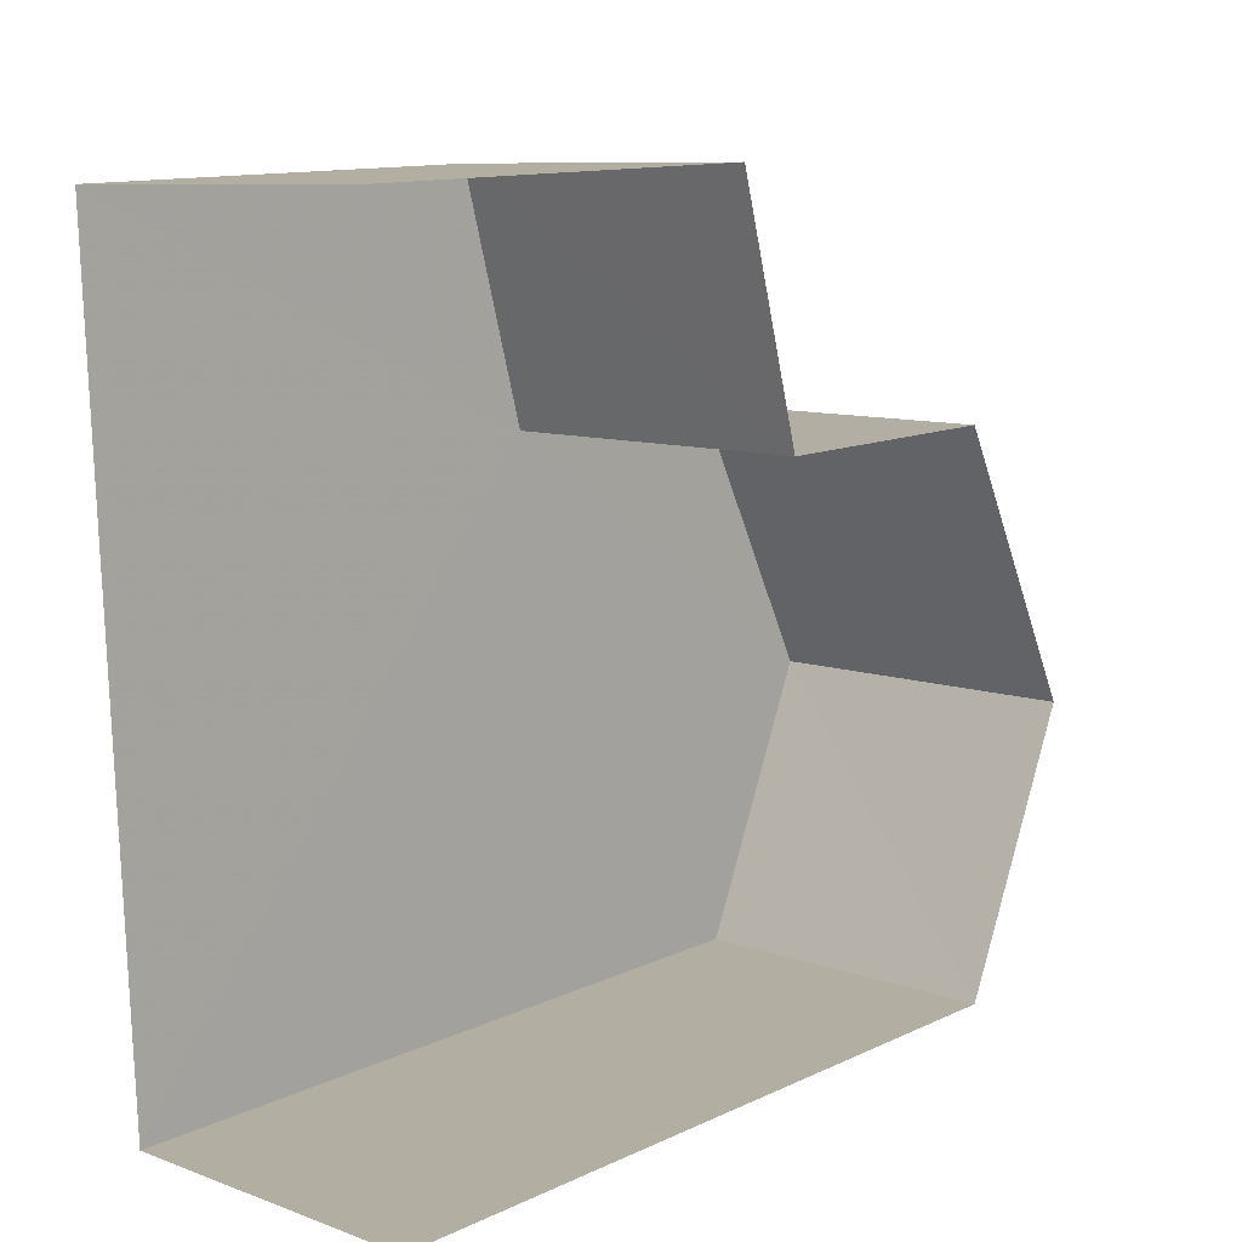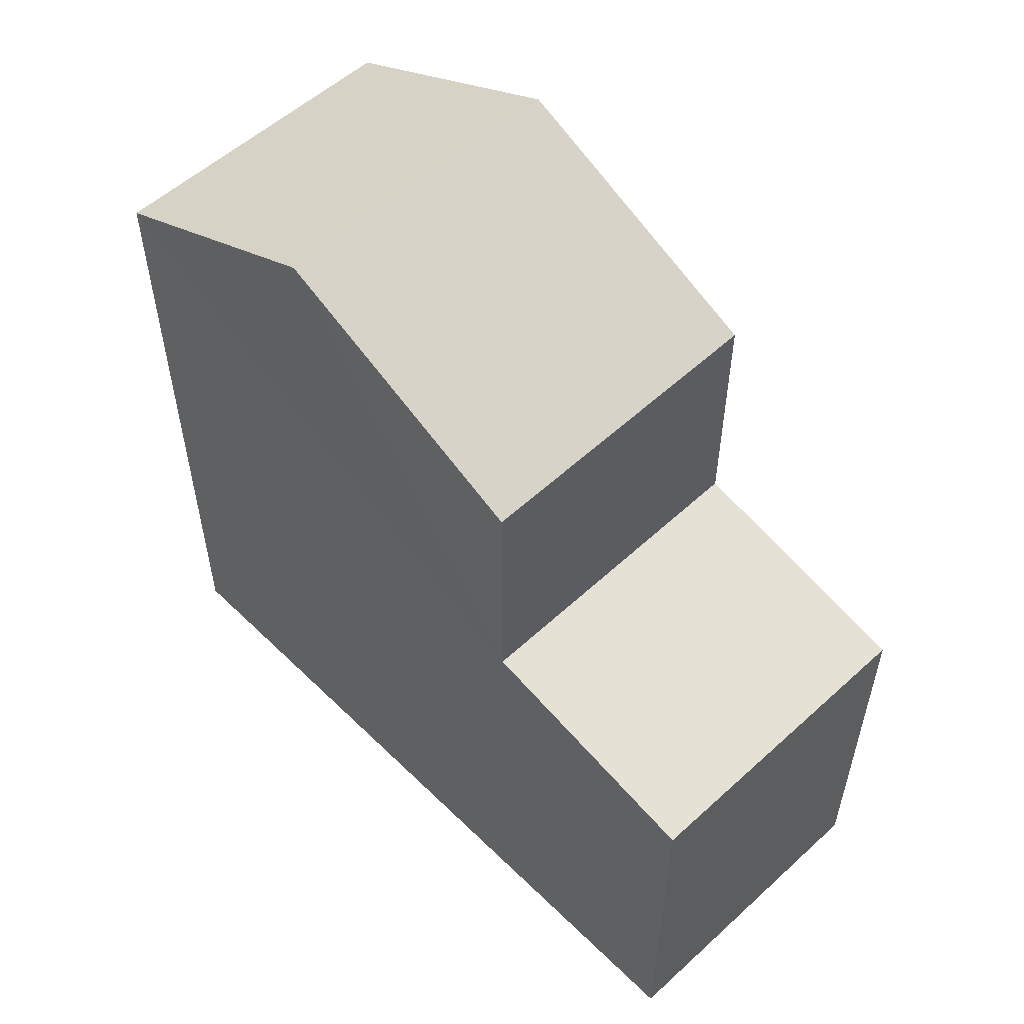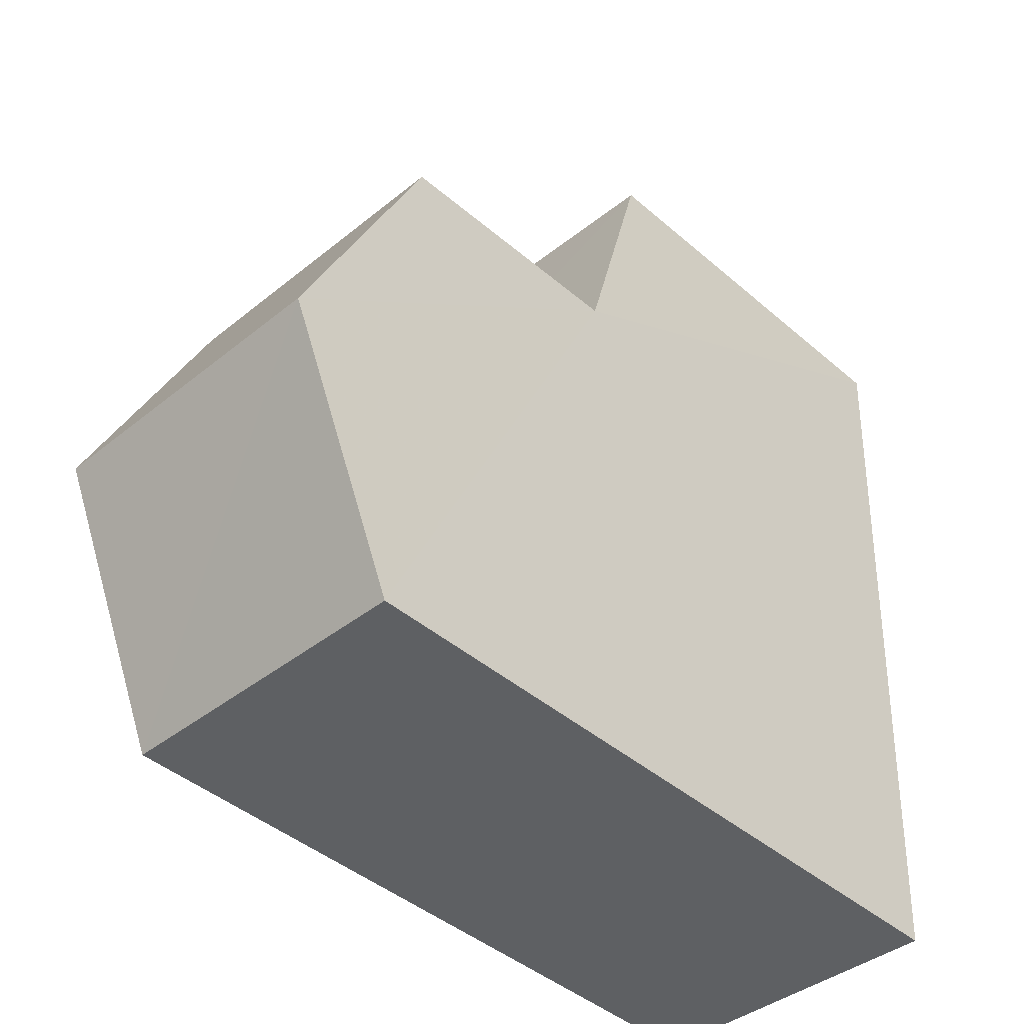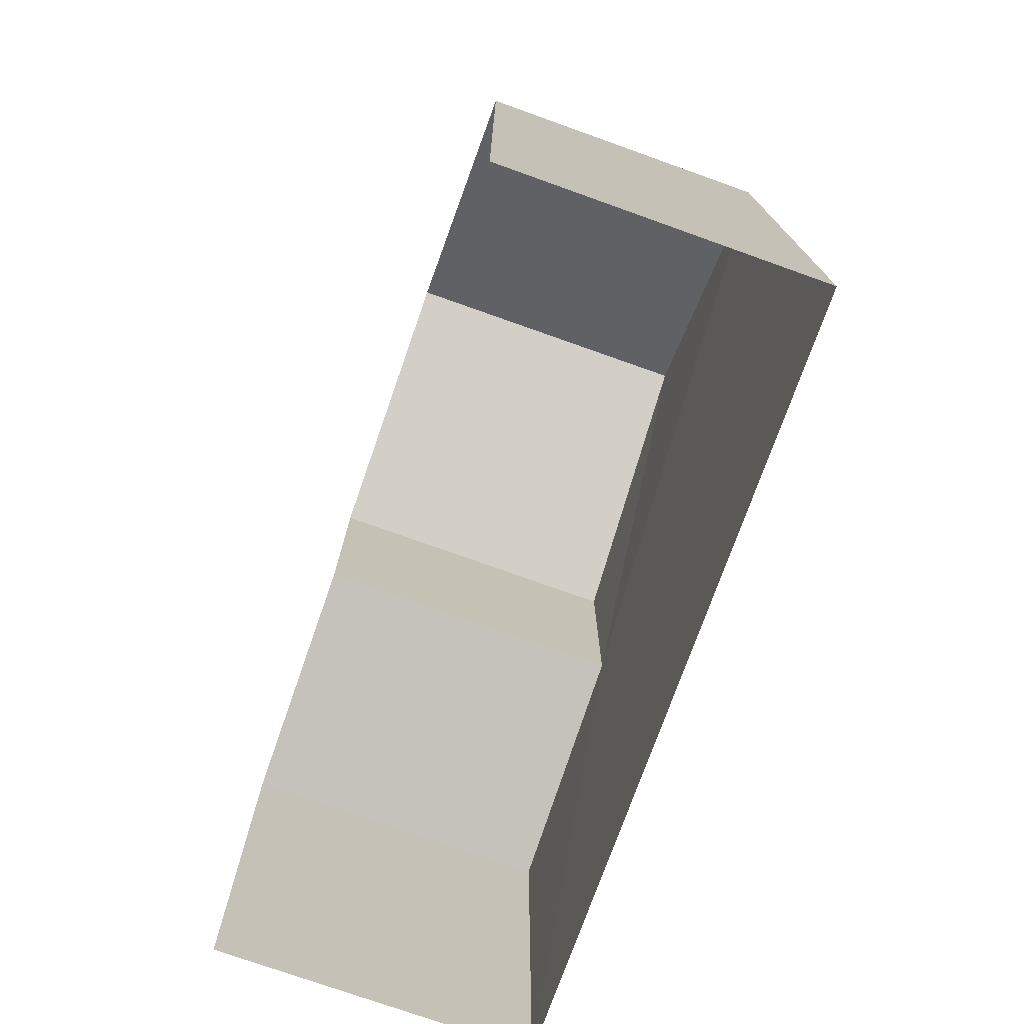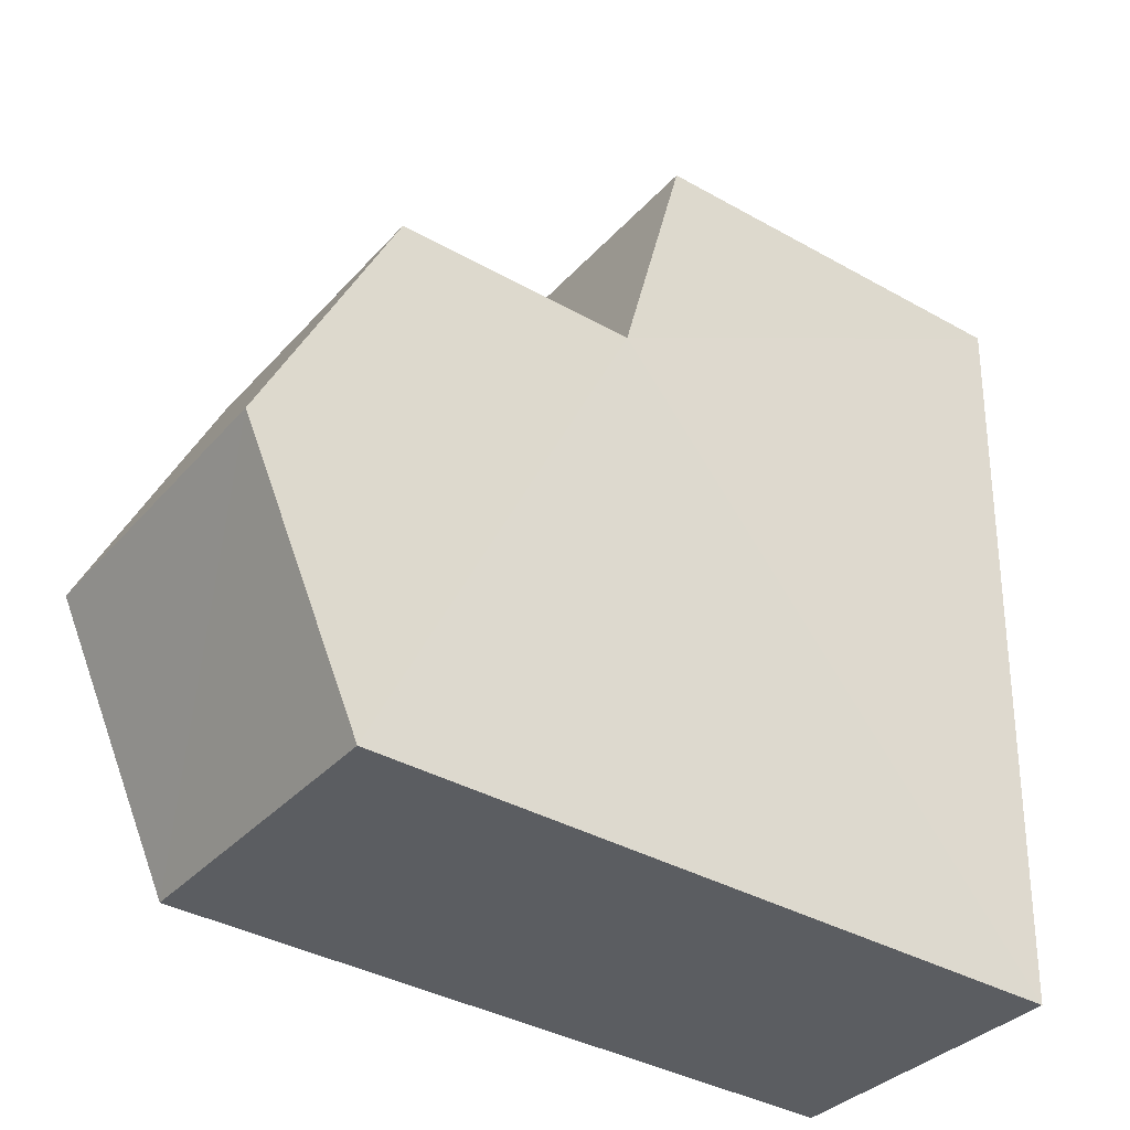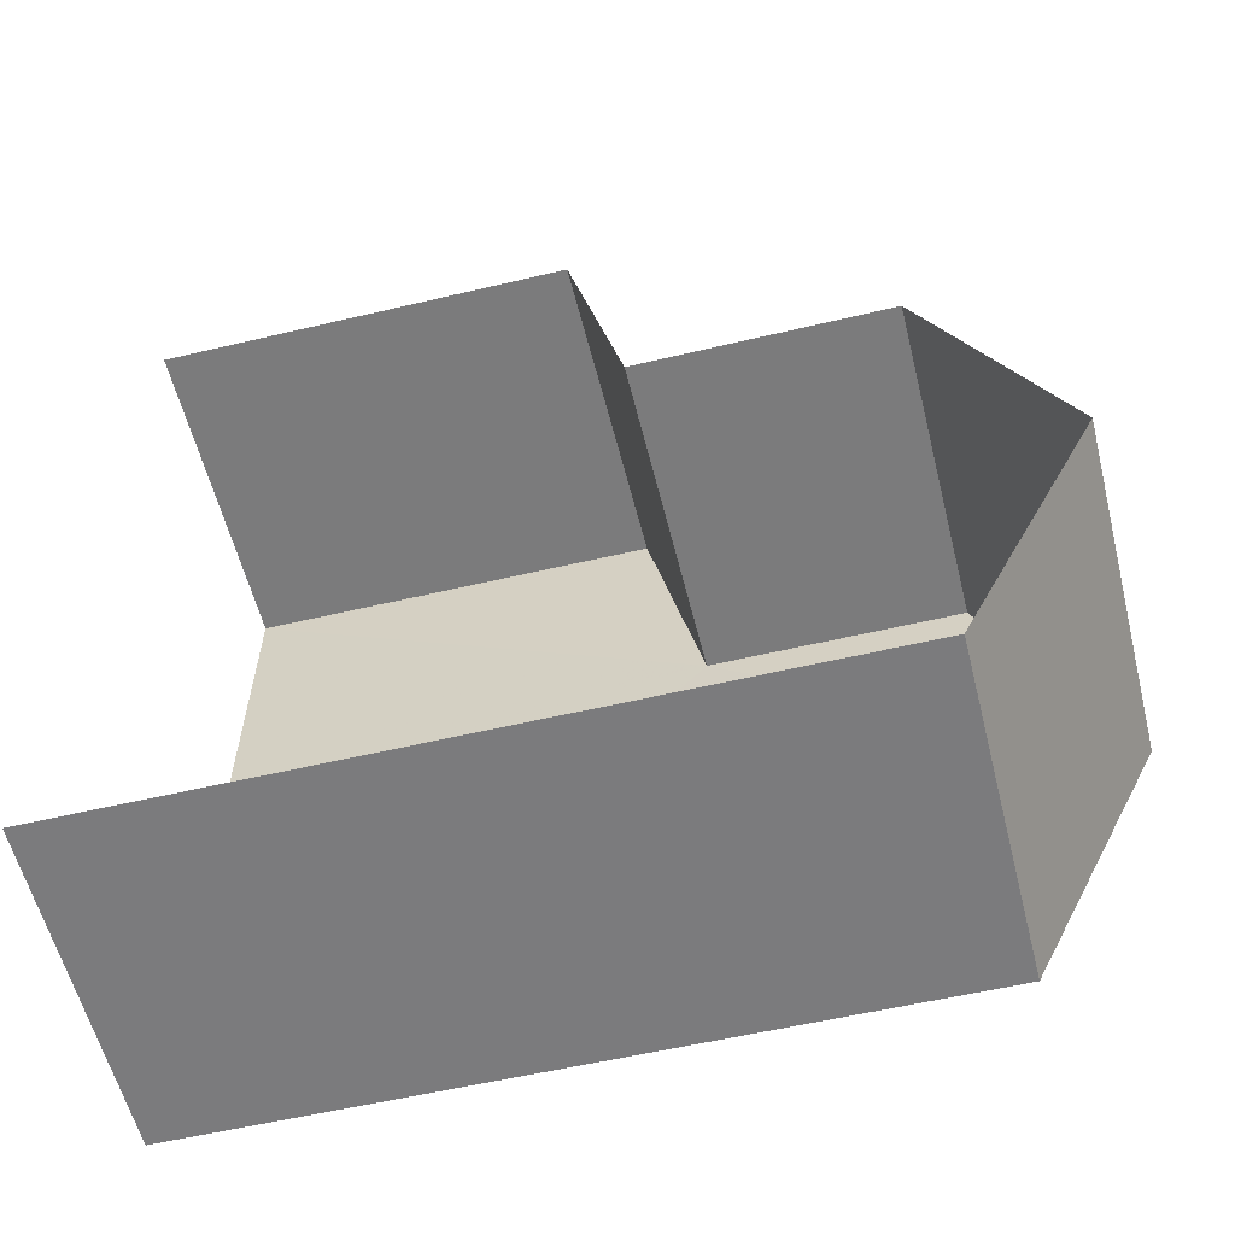
<metadata>
{"format":"obj","ext":"obj","renderer":"f3d","projection":"perspective","resolution":1024,"background":"white","views":[{"elev":12.7,"azim":-136.8,"up":"+Y"},{"elev":54.9,"azim":133.5,"up":"+Z"},{"elev":-43.7,"azim":44.7,"up":"+Y"},{"elev":-75.0,"azim":-21.9,"up":"+Z"},{"elev":-37.9,"azim":54.5,"up":"+Y"},{"elev":-56.4,"azim":-75.9,"up":"+Y"}]}
</metadata>
<code>
v -3.722e+05 -1.054e+05 24.34
v -3.722e+05 -1.054e+05 24.34
v -3.722e+05 -1.054e+05 24.34
v -3.722e+05 -1.054e+05 24.34
v -3.722e+05 -1.054e+05 33.34
v -3.722e+05 -1.054e+05 33.34
v -3.722e+05 -1.054e+05 34.94
v -3.722e+05 -1.054e+05 34.94
v -3.722e+05 -1.054e+05 30.22
v -3.722e+05 -1.054e+05 29.48
v -3.722e+05 -1.054e+05 29.48
v -3.722e+05 -1.054e+05 30.22
v -3.722e+05 -1.054e+05 33.34
v -3.722e+05 -1.054e+05 33.34
f 1 2 3
f 4 1 3
f 13 7 9
f 13 9 1
f 7 6 9
f 1 9 2
f 2 9 11
f 5 6 7
f 8 5 7
f 9 10 11
f 9 12 10
f 13 14 8
f 7 13 8
f 12 6 5
f 12 9 6
f 8 14 12
f 5 8 12
f 14 4 12
f 12 4 3
f 12 3 10
f 11 3 2
f 11 10 3
f 14 1 4
f 14 13 1

</code>
